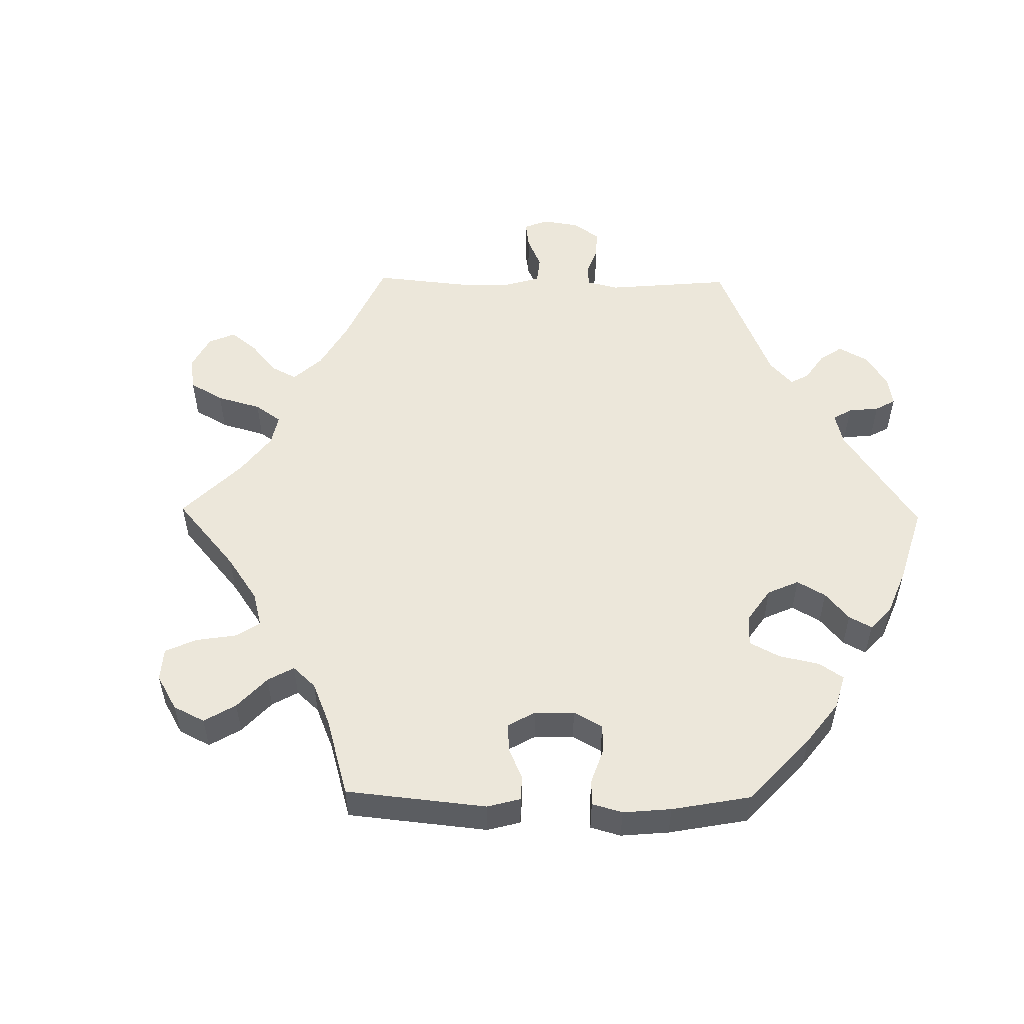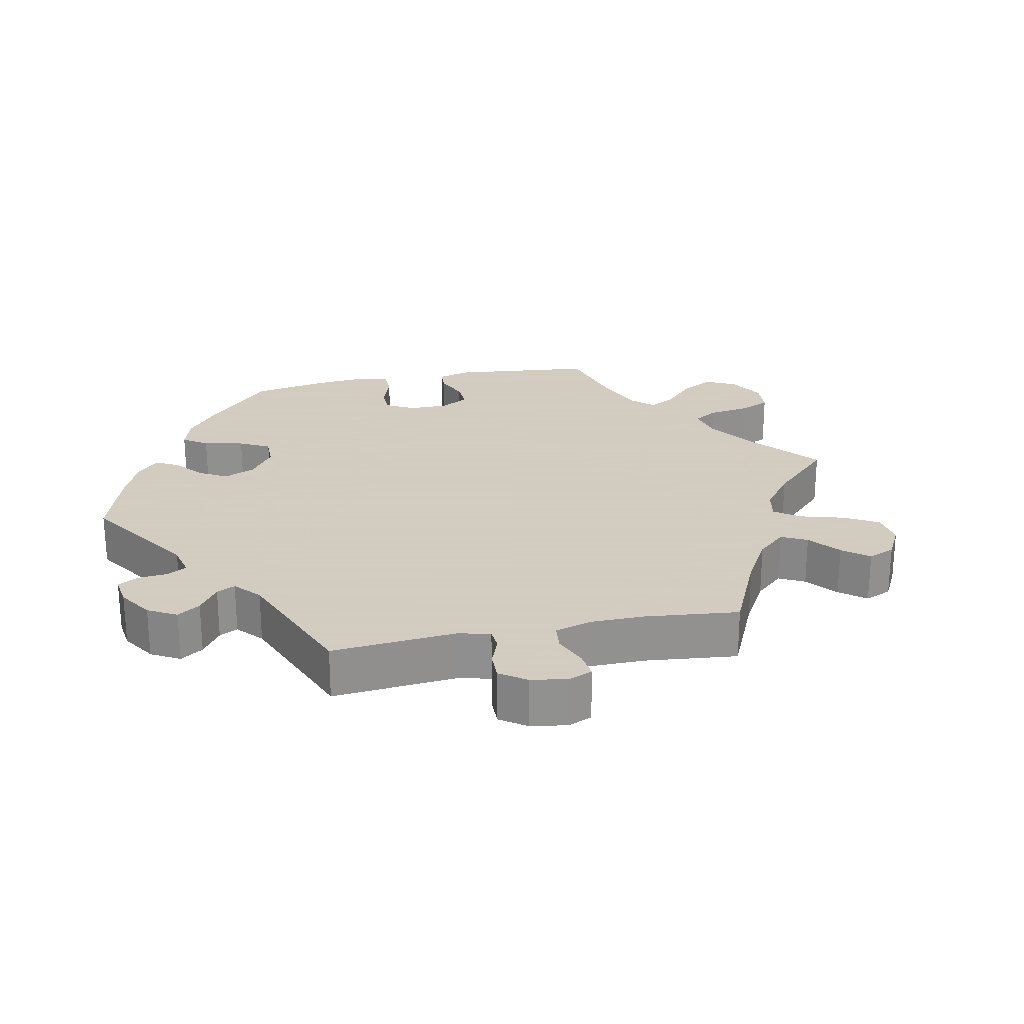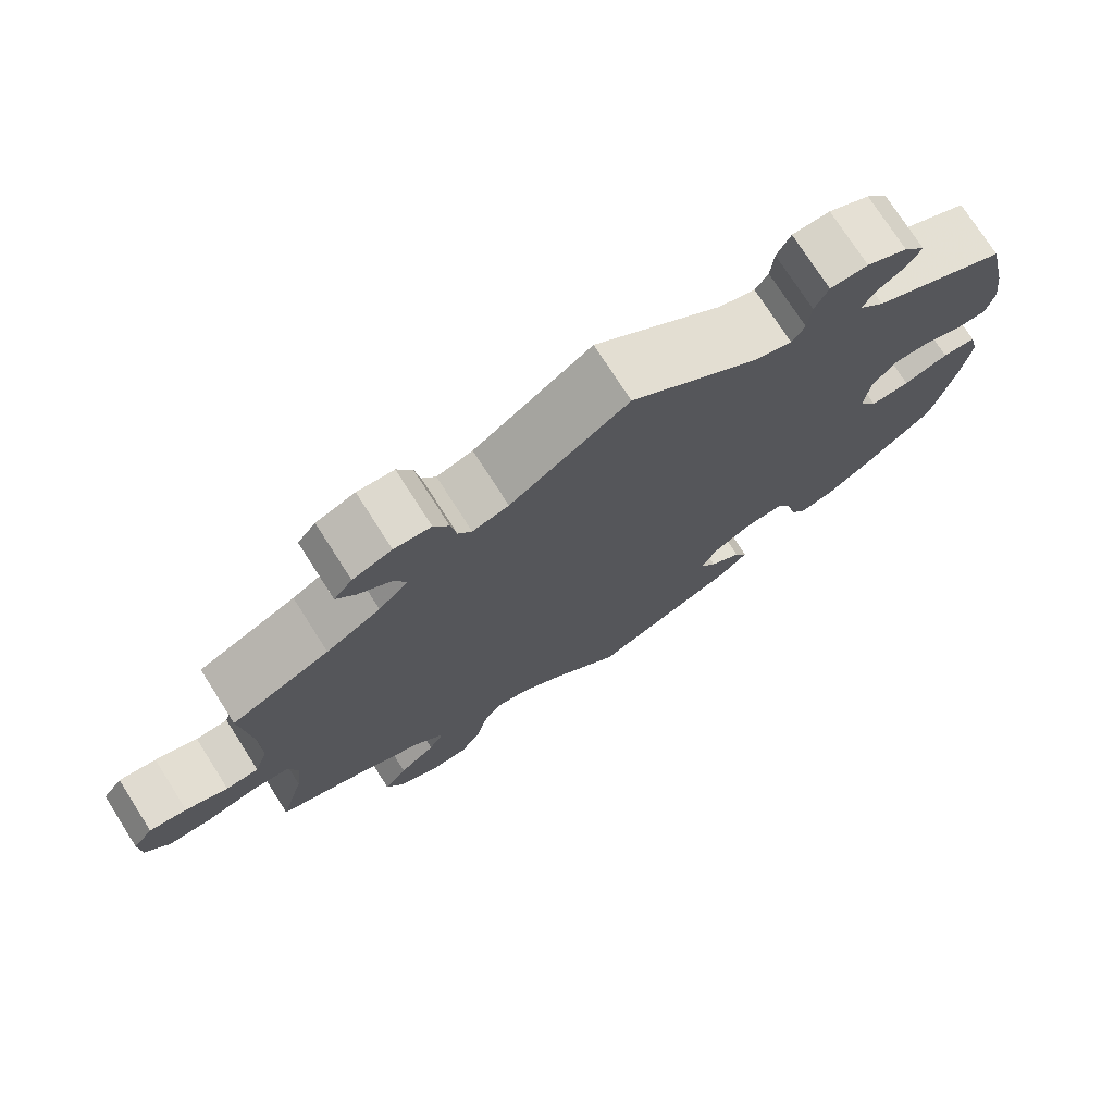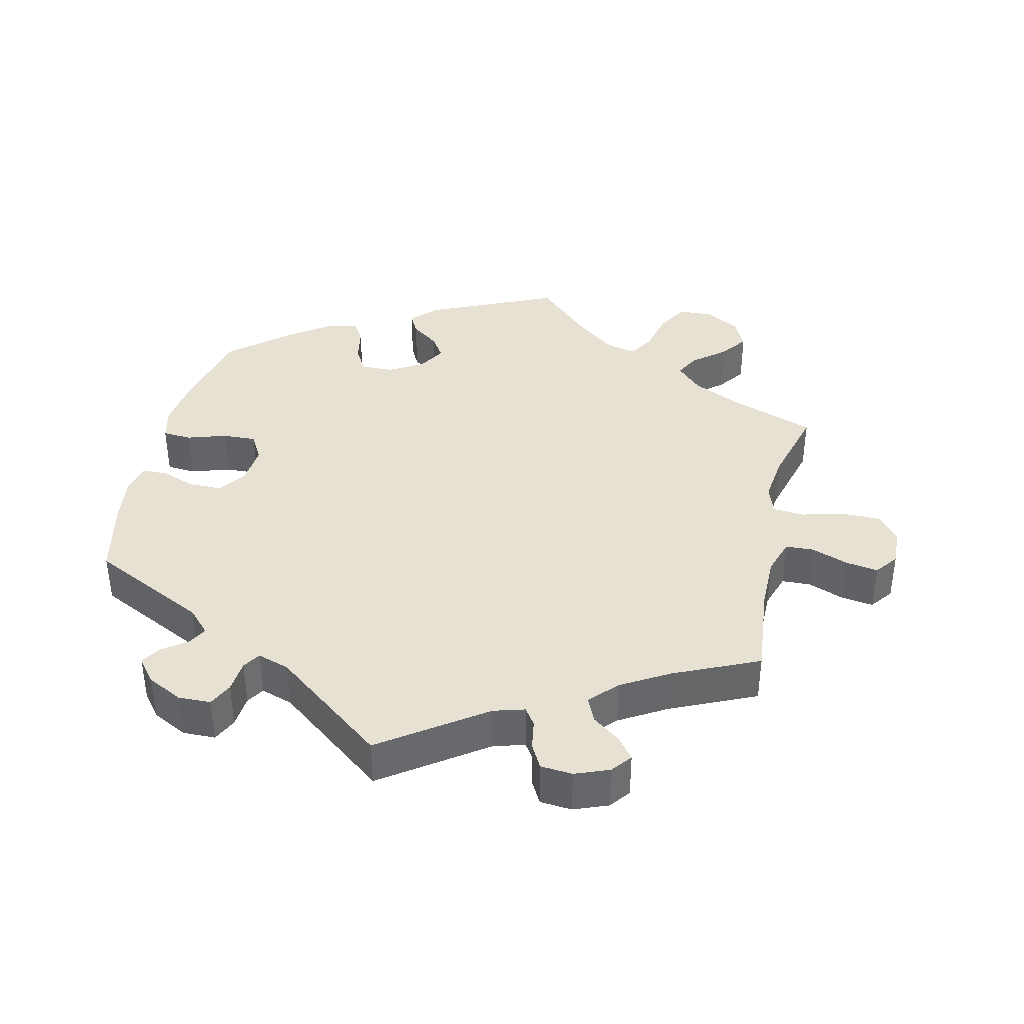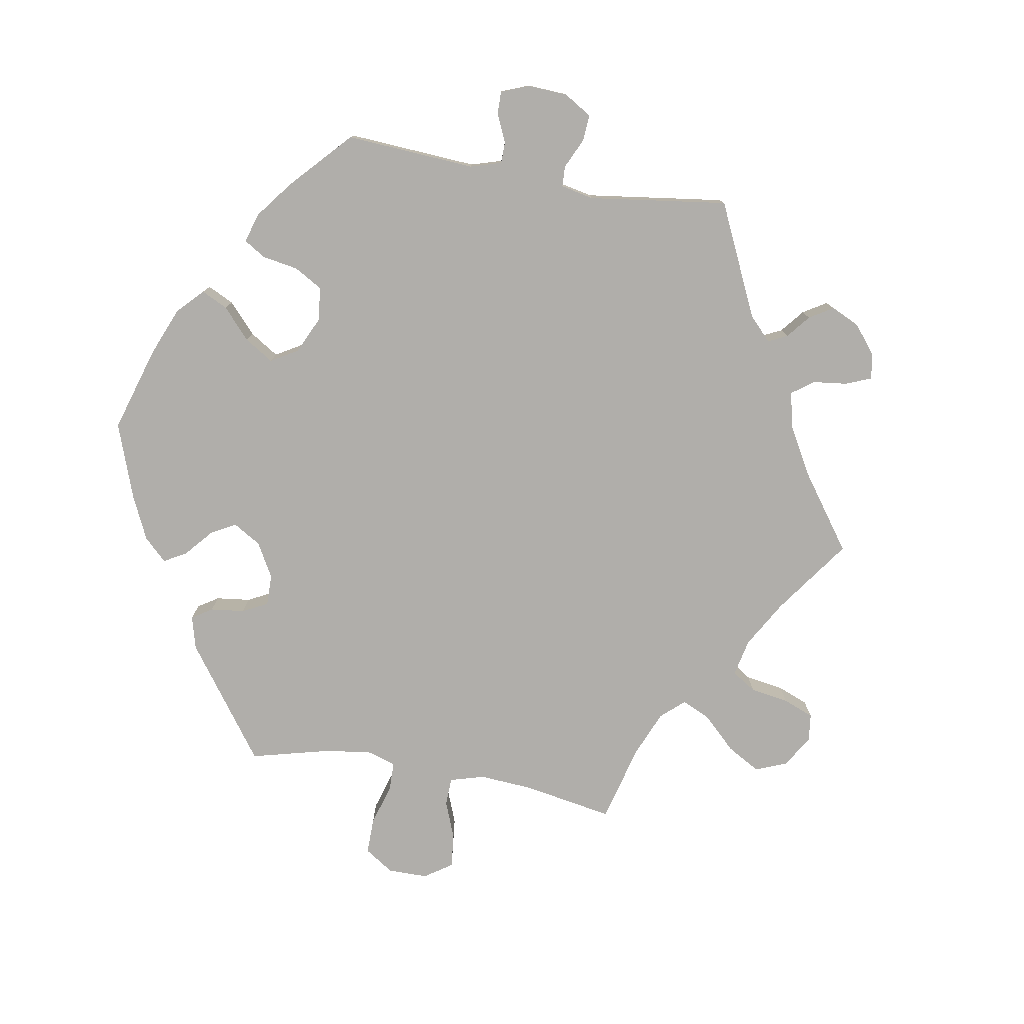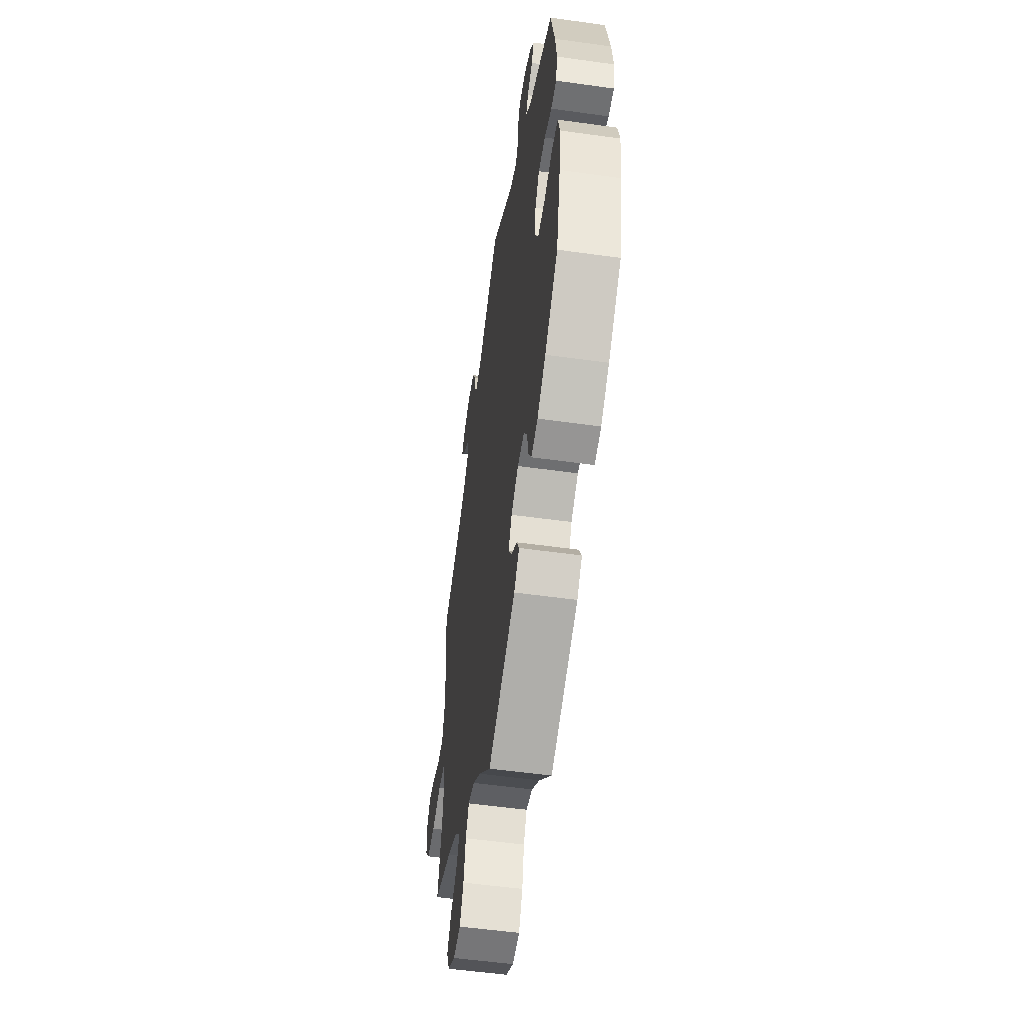
<metadata>
{"format":"obj","ext":"obj","renderer":"f3d","projection":"perspective","resolution":1024,"background":"white","views":[{"elev":53.2,"azim":-149.1,"up":"+Y"},{"elev":24.3,"azim":18.4,"up":"+Y"},{"elev":75.1,"azim":147.4,"up":"+Z"},{"elev":38.8,"azim":12.8,"up":"+Y"},{"elev":-77.7,"azim":-39.9,"up":"+Y"},{"elev":-53.4,"azim":-98.5,"up":"+Z"}]}
</metadata>
<code>
v -0.529 0.07 -0.163
v -0.539 0.07 -0.088
v -0.527 0.07 -0.039
v -0.485 0.07 -0.036
v -0.429 0.07 -0.054
v -0.38 0.07 -0.056
v -0.358 0.07 -0.017
v -0.363 0.07 0.041
v -0.392 0.07 0.081
v -0.439 0.07 0.081
v -0.488 0.07 0.063
v -0.525 0.07 0.064
v -0.535 0.07 0.108
v -0.526 0.07 0.175
v -0.5 0.07 0.289
v -0.332 0.07 0.372
v -0.3 0.07 0.406
v -0.315 0.07 0.433
v -0.351 0.07 0.459
v -0.368 0.07 0.487
v -0.341 0.07 0.521
v -0.29 0.07 0.547
v -0.243 0.07 0.546
v -0.226 0.07 0.511
v -0.222 0.07 0.464
v -0.206 0.07 0.439
v -0.16 0.07 0.454
v 0 0.07 0.578
v 0.147 0.07 0.475
v 0.192 0.07 0.462
v 0.209 0.07 0.487
v 0.216 0.07 0.53
v 0.235 0.07 0.565
v 0.281 0.07 0.569
v 0.33 0.07 0.55
v 0.353 0.07 0.521
v 0.329 0.07 0.49
v 0.289 0.07 0.46
v 0.273 0.07 0.424
v 0.31 0.07 0.385
v 0.378 0.07 0.345
v 0.501 0.07 0.29
v 0.488 0.07 0.157
v 0.488 0.07 0.078
v 0.505 0.07 0.026
v 0.546 0.07 0.024
v 0.599 0.07 0.044
v 0.646 0.07 0.051
v 0.671 0.07 0.018
v 0.669 0.07 -0.036
v 0.639 0.07 -0.074
v 0.584 0.07 -0.074
v 0.52 0.07 -0.058
v 0.475 0.07 -0.062
v 0.461 0.07 -0.105
v 0.47 0.07 -0.175
v 0.501 0.07 -0.289
v 0.377 0.07 -0.334
v 0.307 0.07 -0.368
v 0.271 0.07 -0.405
v 0.29 0.07 -0.441
v 0.336 0.07 -0.478
v 0.365 0.07 -0.518
v 0.344 0.07 -0.561
v 0.294 0.07 -0.59
v 0.244 0.07 -0.587
v 0.218 0.07 -0.541
v 0.204 0.07 -0.481
v 0.182 0.07 -0.444
v 0.139 0.07 -0.454
v 0.085 0.07 -0.496
v 0.001 0.07 -0.578
v -0.185 0.07 -0.495
v -0.22 0.07 -0.46
v -0.204 0.07 -0.429
v -0.164 0.07 -0.399
v -0.142 0.07 -0.365
v -0.165 0.07 -0.326
v -0.214 0.07 -0.297
v -0.261 0.07 -0.296
v -0.282 0.07 -0.331
v -0.292 0.07 -0.383
v -0.311 0.07 -0.415
v -0.355 0.07 -0.404
v -0.412 0.07 -0.364
v -0.5 0.07 -0.289
v -0.529 0 -0.163
v -0.539 0 -0.088
v -0.527 0 -0.039
v -0.485 0 -0.036
v -0.429 0 -0.054
v -0.38 0 -0.056
v -0.358 0 -0.017
v -0.363 0 0.041
v -0.392 0 0.081
v -0.439 0 0.081
v -0.488 0 0.063
v -0.525 0 0.064
v -0.535 0 0.108
v -0.526 0 0.175
v -0.5 0 0.289
v -0.332 0 0.372
v -0.3 0 0.406
v -0.315 0 0.433
v -0.351 0 0.459
v -0.368 0 0.487
v -0.341 0 0.521
v -0.29 0 0.547
v -0.243 0 0.546
v -0.226 0 0.511
v -0.222 0 0.464
v -0.206 0 0.439
v -0.16 0 0.454
v 0 0 0.578
v 0.147 0 0.475
v 0.192 0 0.462
v 0.209 0 0.487
v 0.216 0 0.53
v 0.235 0 0.565
v 0.281 0 0.569
v 0.33 0 0.55
v 0.353 0 0.521
v 0.329 0 0.49
v 0.289 0 0.46
v 0.273 0 0.424
v 0.31 0 0.385
v 0.378 0 0.345
v 0.501 0 0.29
v 0.488 0 0.157
v 0.488 0 0.078
v 0.505 0 0.026
v 0.546 0 0.024
v 0.599 0 0.044
v 0.646 0 0.051
v 0.671 0 0.018
v 0.669 0 -0.036
v 0.639 0 -0.074
v 0.584 0 -0.074
v 0.52 0 -0.058
v 0.475 0 -0.062
v 0.461 0 -0.105
v 0.47 0 -0.175
v 0.501 0 -0.289
v 0.377 0 -0.334
v 0.307 0 -0.368
v 0.271 0 -0.405
v 0.29 0 -0.441
v 0.336 0 -0.478
v 0.365 0 -0.518
v 0.344 0 -0.561
v 0.294 0 -0.59
v 0.244 0 -0.587
v 0.218 0 -0.541
v 0.204 0 -0.481
v 0.182 0 -0.444
v 0.139 0 -0.454
v 0.085 0 -0.496
v 0.001 0 -0.578
v -0.185 0 -0.495
v -0.22 0 -0.46
v -0.204 0 -0.429
v -0.164 0 -0.399
v -0.142 0 -0.365
v -0.165 0 -0.326
v -0.214 0 -0.297
v -0.261 0 -0.296
v -0.282 0 -0.331
v -0.292 0 -0.383
v -0.311 0 -0.415
v -0.355 0 -0.404
v -0.412 0 -0.364
v -0.5 0 -0.289
f 81 82 83 84
f 80 81 84 85
f 73 74 75 76
f 71 72 73 76
f 70 71 76 77
f 69 70 77 78
f 65 66 67 68
f 65 68 69
f 64 65 69
f 61 62 63 64
f 60 61 64 69
f 59 60 69 78
f 56 57 58
f 55 56 58 59
f 54 55 59 78
f 50 51 52 53
f 50 53 54
f 49 50 54
f 46 47 48 49
f 46 49 54
f 45 46 54 78
f 41 42 43
f 40 41 43 44
f 39 40 44 45
f 35 36 37 38
f 33 34 35 38
f 31 32 33 38
f 30 31 38 39
f 29 30 39 45
f 27 28 29 45
f 22 23 24 25
f 22 25 26
f 21 22 26
f 18 19 20 21
f 17 18 21 26
f 16 17 26 27
f 10 11 12 13
f 9 10 13 14
f 2 3 4 5
f 2 5 6
f 1 2 6
f 80 85 86 1
f 27 45 78 79
f 9 14 15 16
f 8 9 16 27
f 7 8 27 79
f 79 80 1 6
f 6 7 79
f 170 169 168 167
f 171 170 167 166
f 162 161 160 159
f 162 159 158 157
f 163 162 157 156
f 164 163 156 155
f 154 153 152 151
f 155 154 151
f 155 151 150
f 150 149 148 147
f 155 150 147 146
f 164 155 146 145
f 144 143 142
f 145 144 142 141
f 164 145 141 140
f 139 138 137 136
f 140 139 136
f 140 136 135
f 135 134 133 132
f 140 135 132
f 164 140 132 131
f 129 128 127
f 130 129 127 126
f 131 130 126 125
f 124 123 122 121
f 124 121 120 119
f 124 119 118 117
f 125 124 117 116
f 131 125 116 115
f 131 115 114 113
f 111 110 109 108
f 112 111 108
f 112 108 107
f 107 106 105 104
f 112 107 104 103
f 113 112 103 102
f 99 98 97 96
f 100 99 96 95
f 91 90 89 88
f 92 91 88
f 92 88 87
f 87 172 171 166
f 165 164 131 113
f 102 101 100 95
f 113 102 95 94
f 165 113 94 93
f 92 87 166 165
f 165 93 92
f 1 87 88 2
f 2 88 89 3
f 3 89 90 4
f 4 90 91 5
f 5 91 92 6
f 6 92 93 7
f 7 93 94 8
f 8 94 95 9
f 9 95 96 10
f 10 96 97 11
f 11 97 98 12
f 12 98 99 13
f 13 99 100 14
f 14 100 101 15
f 15 101 102 16
f 16 102 103 17
f 17 103 104 18
f 18 104 105 19
f 19 105 106 20
f 20 106 107 21
f 21 107 108 22
f 22 108 109 23
f 23 109 110 24
f 24 110 111 25
f 25 111 112 26
f 26 112 113 27
f 27 113 114 28
f 28 114 115 29
f 29 115 116 30
f 30 116 117 31
f 31 117 118 32
f 32 118 119 33
f 33 119 120 34
f 34 120 121 35
f 35 121 122 36
f 36 122 123 37
f 37 123 124 38
f 38 124 125 39
f 39 125 126 40
f 40 126 127 41
f 41 127 128 42
f 42 128 129 43
f 43 129 130 44
f 44 130 131 45
f 45 131 132 46
f 46 132 133 47
f 47 133 134 48
f 48 134 135 49
f 49 135 136 50
f 50 136 137 51
f 51 137 138 52
f 52 138 139 53
f 53 139 140 54
f 54 140 141 55
f 55 141 142 56
f 56 142 143 57
f 57 143 144 58
f 58 144 145 59
f 59 145 146 60
f 60 146 147 61
f 61 147 148 62
f 62 148 149 63
f 63 149 150 64
f 64 150 151 65
f 65 151 152 66
f 66 152 153 67
f 67 153 154 68
f 68 154 155 69
f 69 155 156 70
f 70 156 157 71
f 71 157 158 72
f 72 158 159 73
f 73 159 160 74
f 74 160 161 75
f 75 161 162 76
f 76 162 163 77
f 77 163 164 78
f 78 164 165 79
f 79 165 166 80
f 80 166 167 81
f 81 167 168 82
f 82 168 169 83
f 83 169 170 84
f 84 170 171 85
f 85 171 172 86
f 86 172 87 1

</code>
